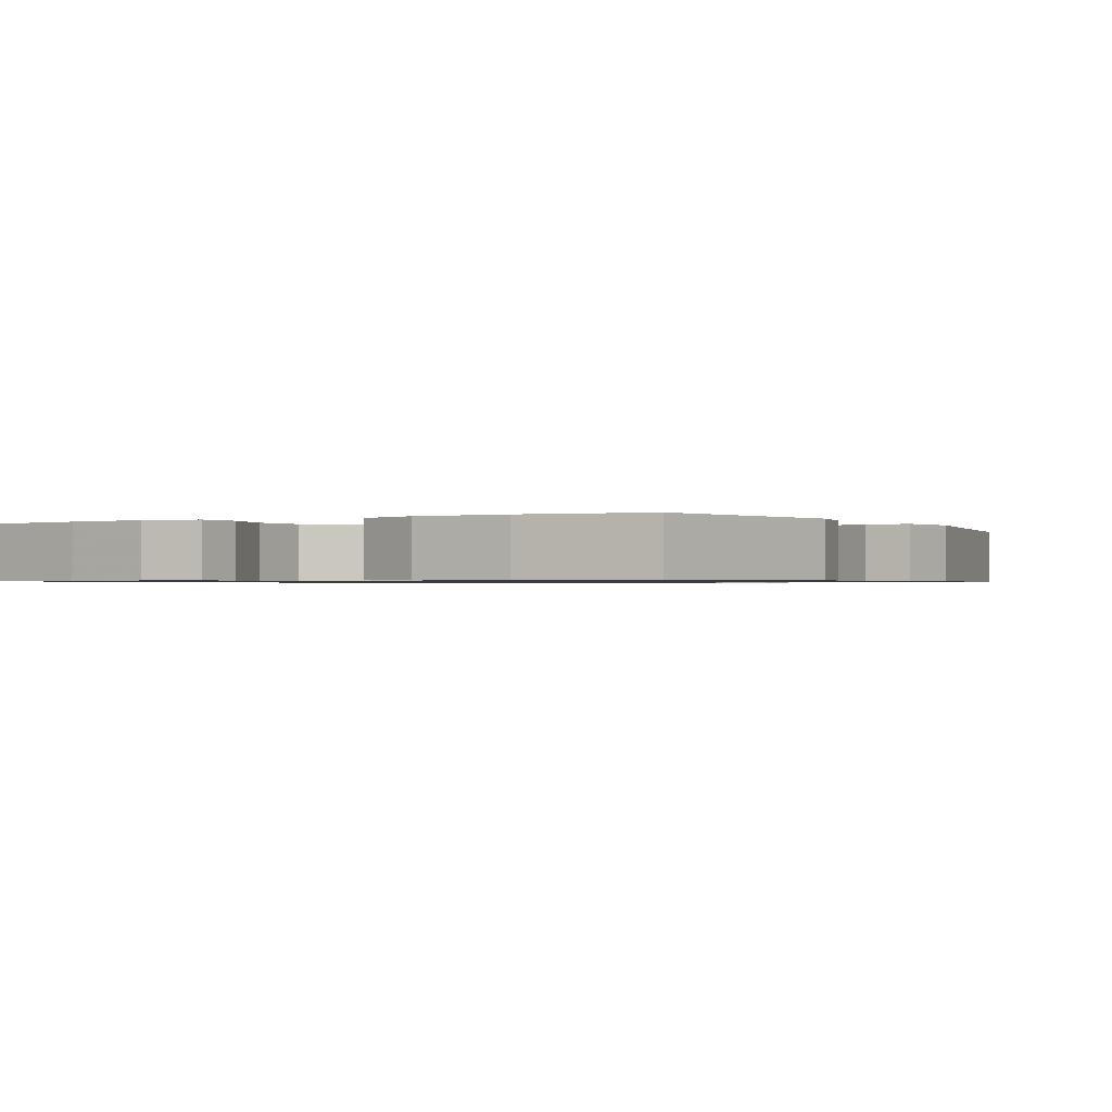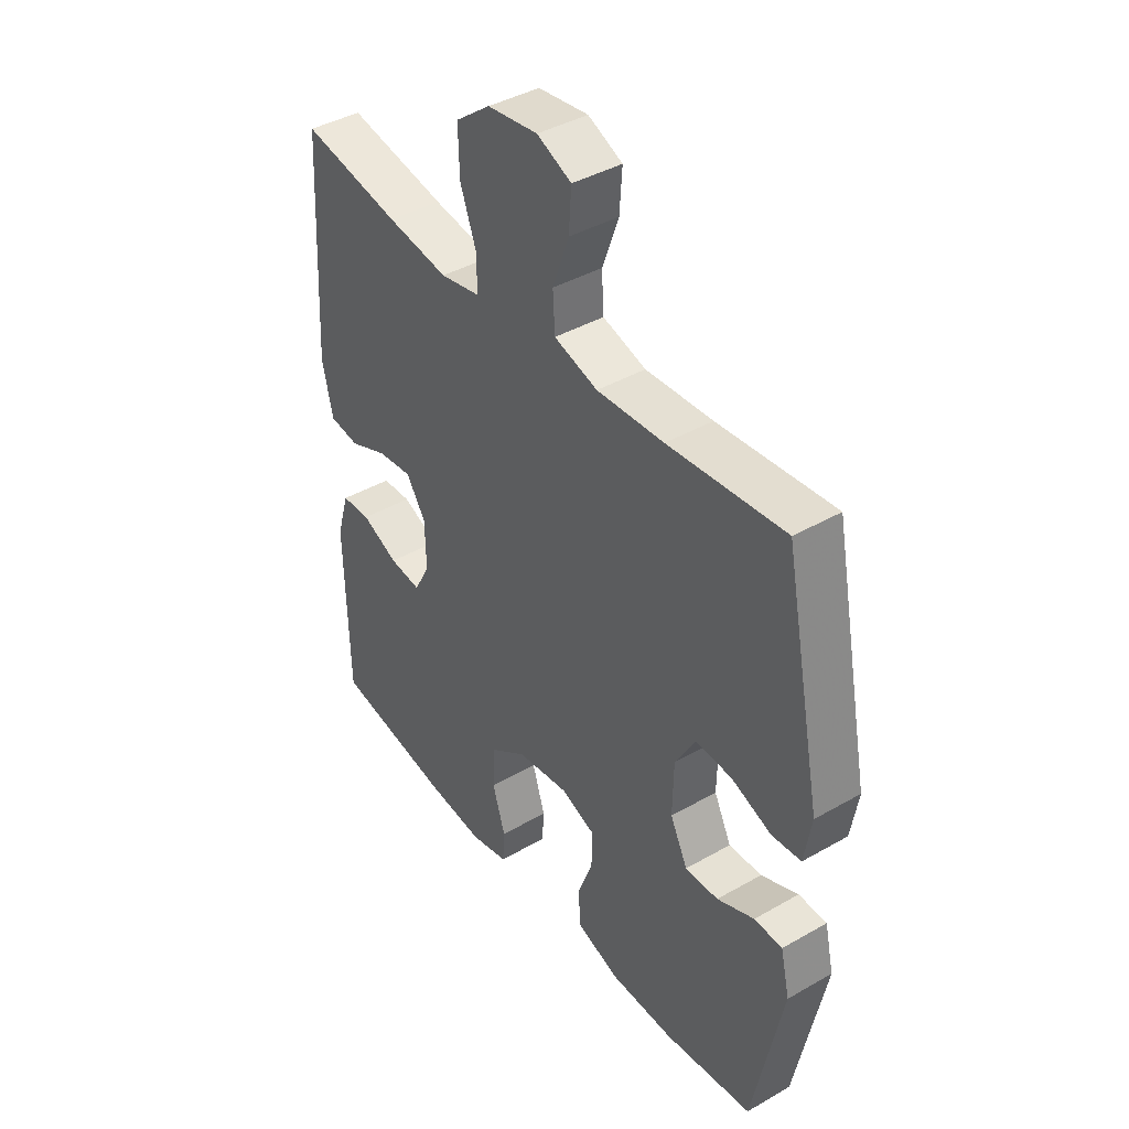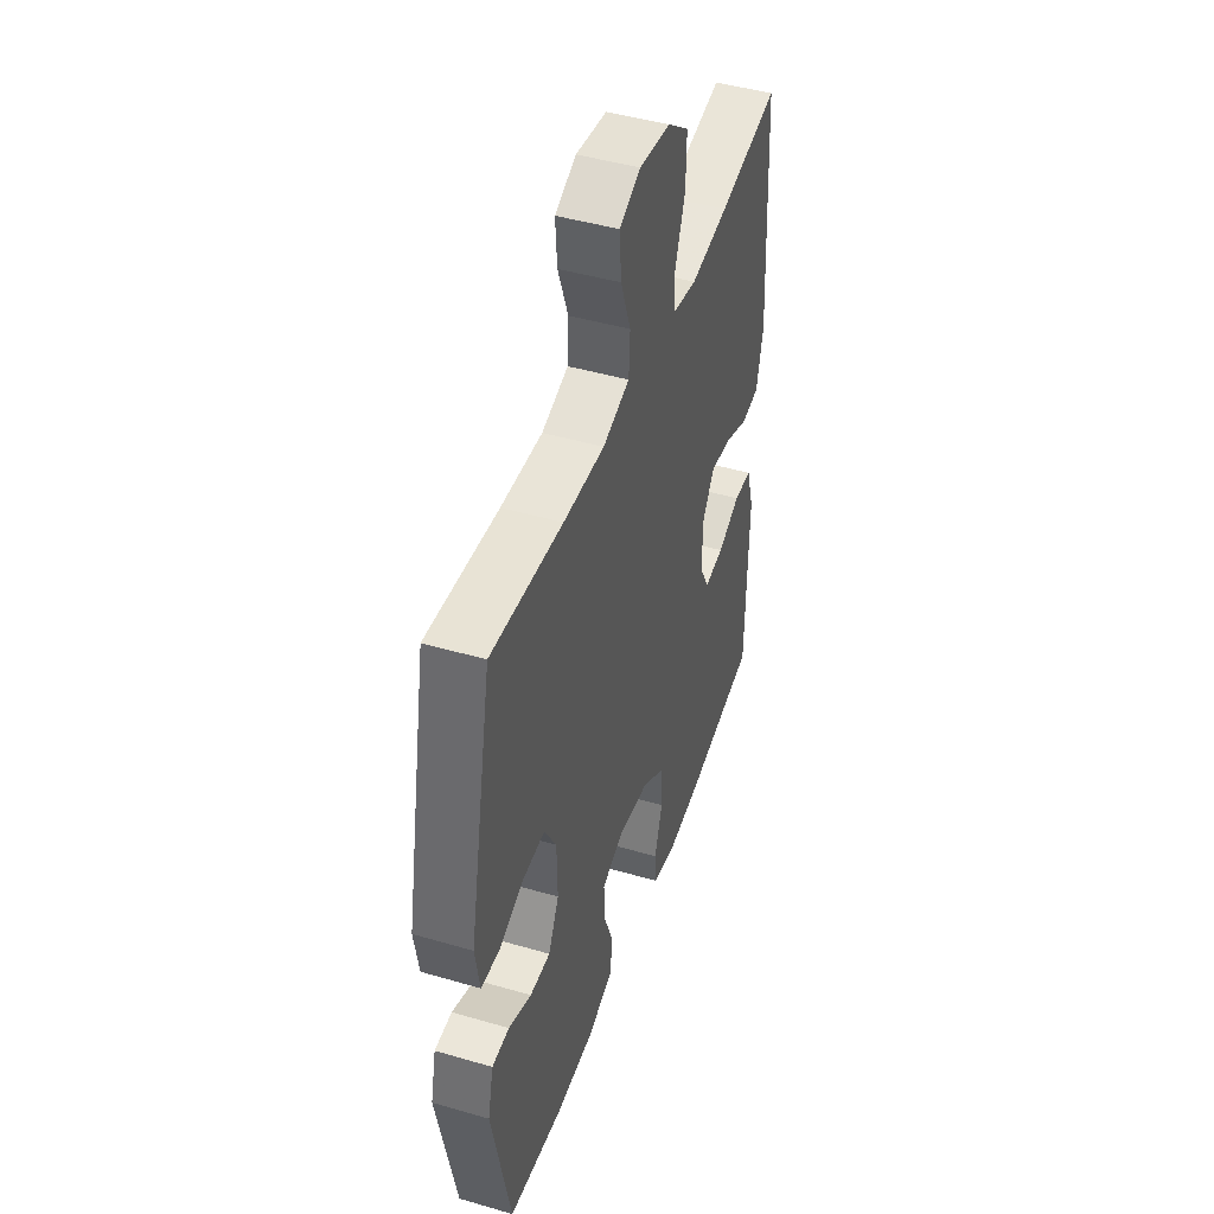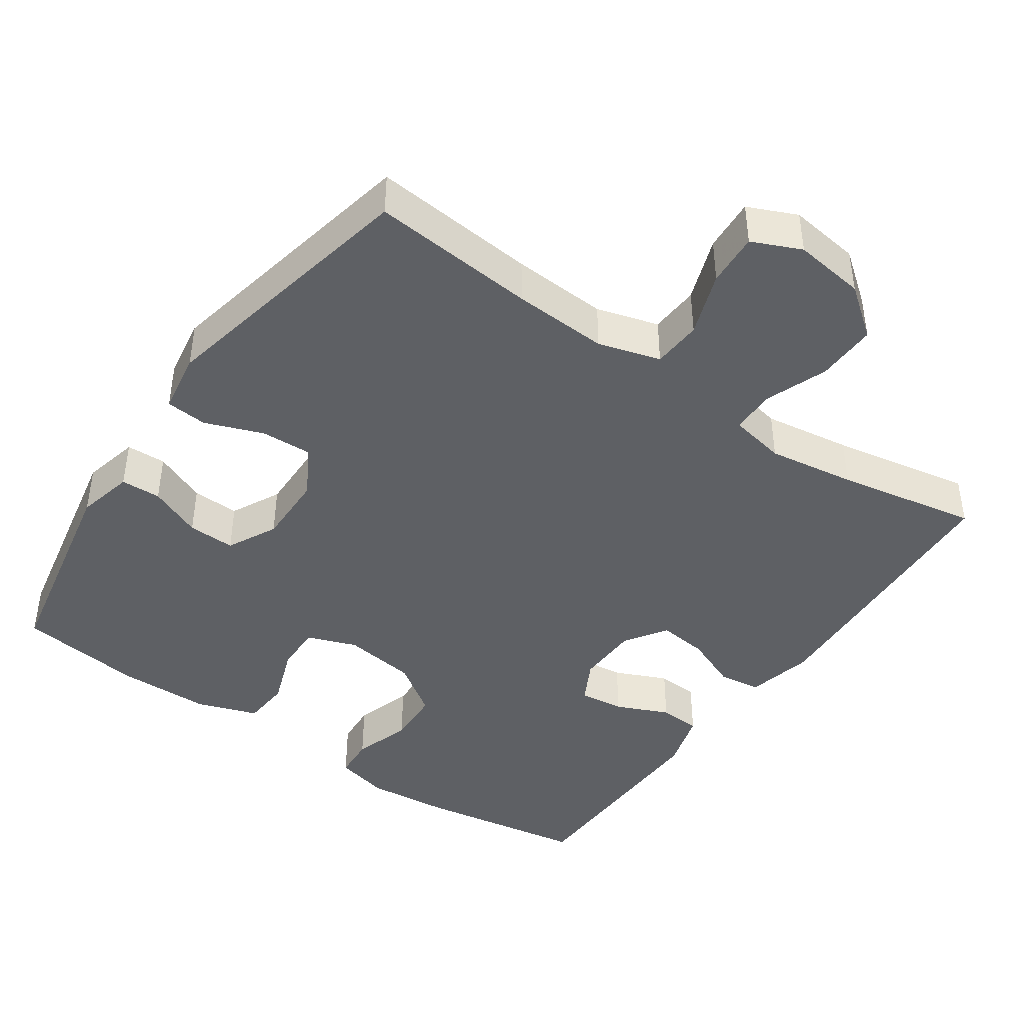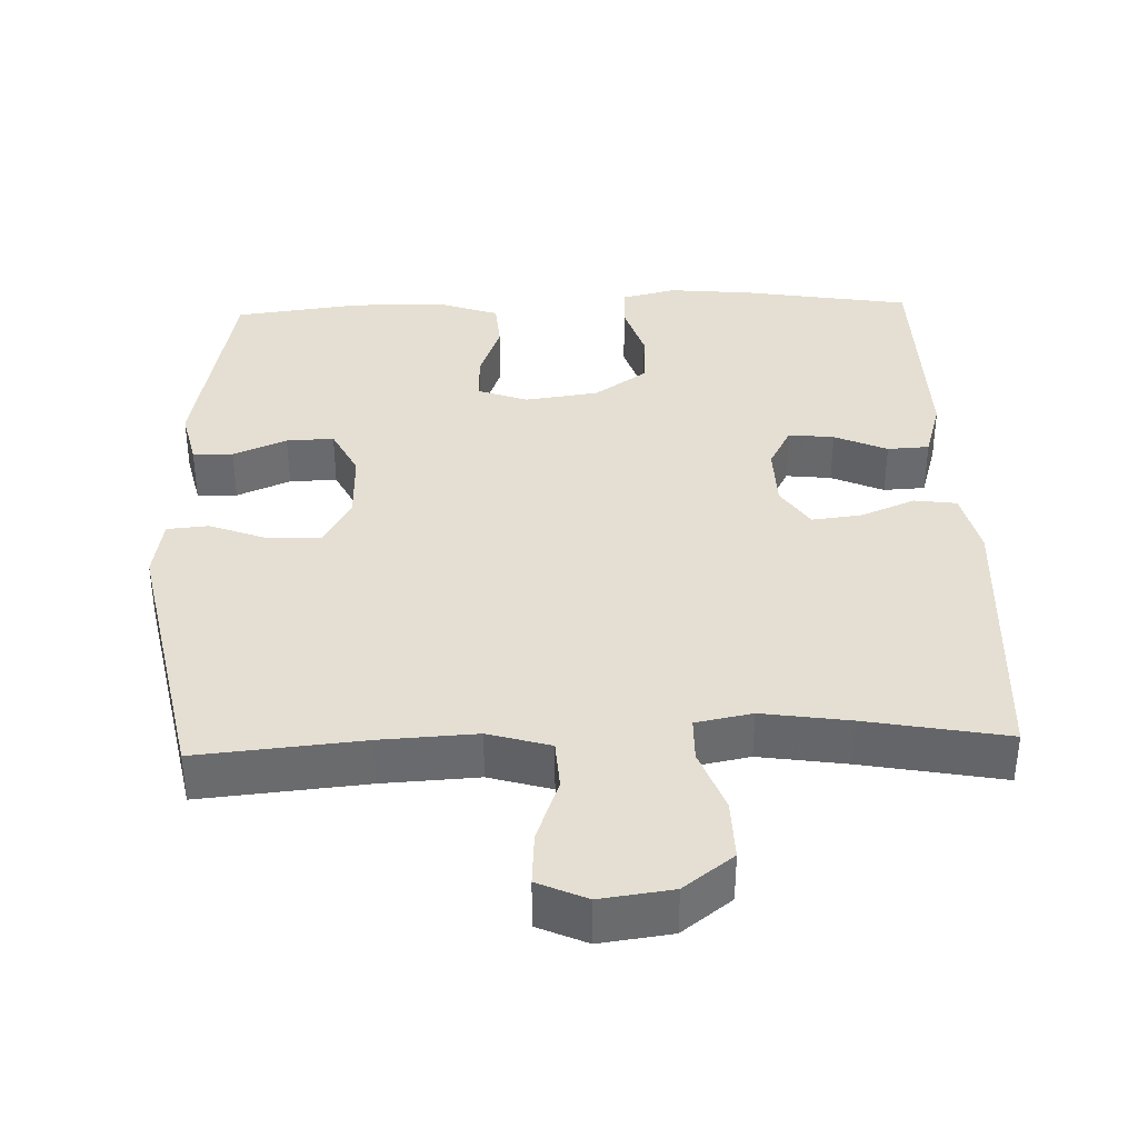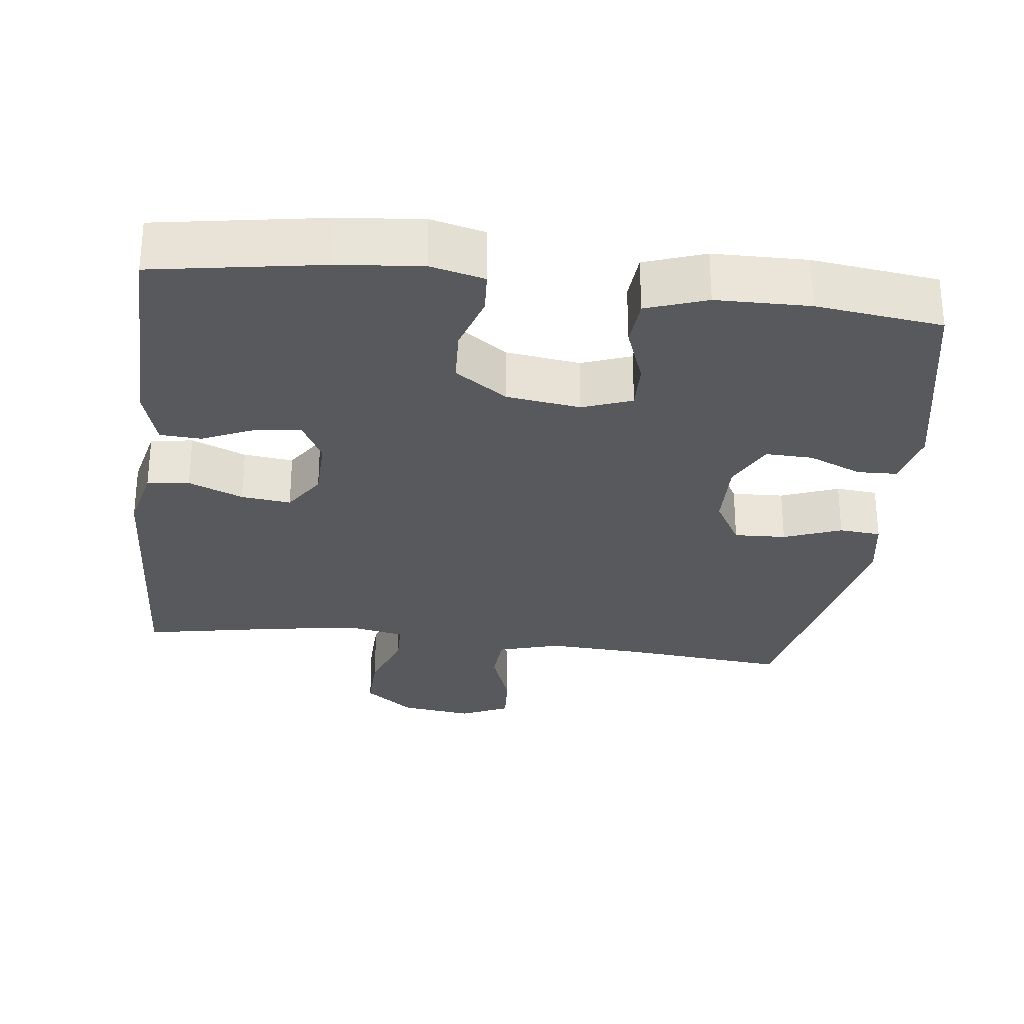
<metadata>
{"format":"obj","ext":"obj","renderer":"f3d","projection":"perspective","resolution":1024,"background":"white","views":[{"elev":-0.8,"azim":-150.3,"up":"+Y"},{"elev":41.1,"azim":-124.9,"up":"+Z"},{"elev":45.6,"azim":-71.5,"up":"+Z"},{"elev":-43.0,"azim":-34.9,"up":"+Y"},{"elev":37.2,"azim":-2.0,"up":"+Y"},{"elev":-29.2,"azim":173.1,"up":"+Y"}]}
</metadata>
<code>
v 0.5 0.07 0.5
v 0.522 0.07 0.112
v 0.501 0.07 0.021
v 0.443 0.07 0.013
v 0.368 0.07 0.044
v 0.3 0.07 0.052
v 0.262 0.07 -0.005
v 0.26 0.07 -0.092
v 0.291 0.07 -0.15
v 0.353 0.07 -0.143
v 0.425 0.07 -0.111
v 0.482 0.07 -0.114
v 0.506 0.07 -0.195
v 0.5 0.07 -0.5
v 0.269 0.07 -0.538
v 0.155 0.07 -0.549
v 0.081 0.07 -0.531
v 0.077 0.07 -0.473
v 0.102 0.07 -0.393
v 0.098 0.07 -0.317
v 0.026 0.07 -0.267
v -0.075 0.07 -0.253
v -0.143 0.07 -0.278
v -0.141 0.07 -0.344
v -0.111 0.07 -0.425
v -0.116 0.07 -0.491
v -0.199 0.07 -0.52
v -0.327 0.07 -0.522
v -0.5 0.07 -0.5
v -0.558 0.07 -0.21
v -0.54 0.07 -0.132
v -0.485 0.07 -0.13
v -0.412 0.07 -0.161
v -0.347 0.07 -0.163
v -0.313 0.07 -0.095
v -0.315 0.07 0.003
v -0.354 0.07 0.071
v -0.425 0.07 0.068
v -0.504 0.07 0.038
v -0.561 0.07 0.043
v -0.575 0.07 0.127
v -0.5 0.07 0.5
v -0.273 0.07 0.479
v -0.142 0.07 0.472
v -0.057 0.07 0.497
v -0.053 0.07 0.565
v -0.085 0.07 0.653
v -0.09 0.07 0.726
v -0.023 0.07 0.756
v 0.075 0.07 0.743
v 0.143 0.07 0.691
v 0.141 0.07 0.608
v 0.109 0.07 0.522
v 0.11 0.07 0.461
v 0.187 0.07 0.446
v 0.307 0.07 0.464
v 0.5 0 0.5
v 0.522 0 0.112
v 0.501 0 0.021
v 0.443 0 0.013
v 0.368 0 0.044
v 0.3 0 0.052
v 0.262 0 -0.005
v 0.26 0 -0.092
v 0.291 0 -0.15
v 0.353 0 -0.143
v 0.425 0 -0.111
v 0.482 0 -0.114
v 0.506 0 -0.195
v 0.5 0 -0.5
v 0.269 0 -0.538
v 0.155 0 -0.549
v 0.081 0 -0.531
v 0.077 0 -0.473
v 0.102 0 -0.393
v 0.098 0 -0.317
v 0.026 0 -0.267
v -0.075 0 -0.253
v -0.143 0 -0.278
v -0.141 0 -0.344
v -0.111 0 -0.425
v -0.116 0 -0.491
v -0.199 0 -0.52
v -0.327 0 -0.522
v -0.5 0 -0.5
v -0.558 0 -0.21
v -0.54 0 -0.132
v -0.485 0 -0.13
v -0.412 0 -0.161
v -0.347 0 -0.163
v -0.313 0 -0.095
v -0.315 0 0.003
v -0.354 0 0.071
v -0.425 0 0.068
v -0.504 0 0.038
v -0.561 0 0.043
v -0.575 0 0.127
v -0.5 0 0.5
v -0.273 0 0.479
v -0.142 0 0.472
v -0.057 0 0.497
v -0.053 0 0.565
v -0.085 0 0.653
v -0.09 0 0.726
v -0.023 0 0.756
v 0.075 0 0.743
v 0.143 0 0.691
v 0.141 0 0.608
v 0.109 0 0.522
v 0.11 0 0.461
v 0.187 0 0.446
v 0.307 0 0.464
f 50 51 52 53
f 50 53 54
f 49 50 54
f 46 47 48 49
f 45 46 49 54
f 44 45 54
f 40 41 42 43
f 38 39 40 43
f 37 38 43 44
f 36 37 44 54
f 30 31 32 33
f 30 33 34
f 29 30 34
f 28 29 34 35
f 24 25 26 27
f 23 24 27 28
f 16 17 18 19
f 16 19 20
f 15 16 20
f 14 15 20
f 13 14 20 21
f 10 11 12 13
f 9 10 13 21
f 2 3 4 5
f 56 1 2 5
f 55 56 5 6
f 35 36 54 55
f 23 28 35 55
f 22 23 55 6
f 8 9 21 22
f 7 8 22
f 6 7 22
f 109 108 107 106
f 110 109 106
f 110 106 105
f 105 104 103 102
f 110 105 102 101
f 110 101 100
f 99 98 97 96
f 99 96 95 94
f 100 99 94 93
f 110 100 93 92
f 89 88 87 86
f 90 89 86
f 90 86 85
f 91 90 85 84
f 83 82 81 80
f 84 83 80 79
f 75 74 73 72
f 76 75 72
f 76 72 71
f 76 71 70
f 77 76 70 69
f 69 68 67 66
f 77 69 66 65
f 61 60 59 58
f 61 58 57 112
f 62 61 112 111
f 111 110 92 91
f 111 91 84 79
f 62 111 79 78
f 78 77 65 64
f 78 64 63
f 78 63 62
f 1 57 58 2
f 2 58 59 3
f 3 59 60 4
f 4 60 61 5
f 5 61 62 6
f 6 62 63 7
f 7 63 64 8
f 8 64 65 9
f 9 65 66 10
f 10 66 67 11
f 11 67 68 12
f 12 68 69 13
f 13 69 70 14
f 14 70 71 15
f 15 71 72 16
f 16 72 73 17
f 17 73 74 18
f 18 74 75 19
f 19 75 76 20
f 20 76 77 21
f 21 77 78 22
f 22 78 79 23
f 23 79 80 24
f 24 80 81 25
f 25 81 82 26
f 26 82 83 27
f 27 83 84 28
f 28 84 85 29
f 29 85 86 30
f 30 86 87 31
f 31 87 88 32
f 32 88 89 33
f 33 89 90 34
f 34 90 91 35
f 35 91 92 36
f 36 92 93 37
f 37 93 94 38
f 38 94 95 39
f 39 95 96 40
f 40 96 97 41
f 41 97 98 42
f 42 98 99 43
f 43 99 100 44
f 44 100 101 45
f 45 101 102 46
f 46 102 103 47
f 47 103 104 48
f 48 104 105 49
f 49 105 106 50
f 50 106 107 51
f 51 107 108 52
f 52 108 109 53
f 53 109 110 54
f 54 110 111 55
f 55 111 112 56
f 56 112 57 1

</code>
